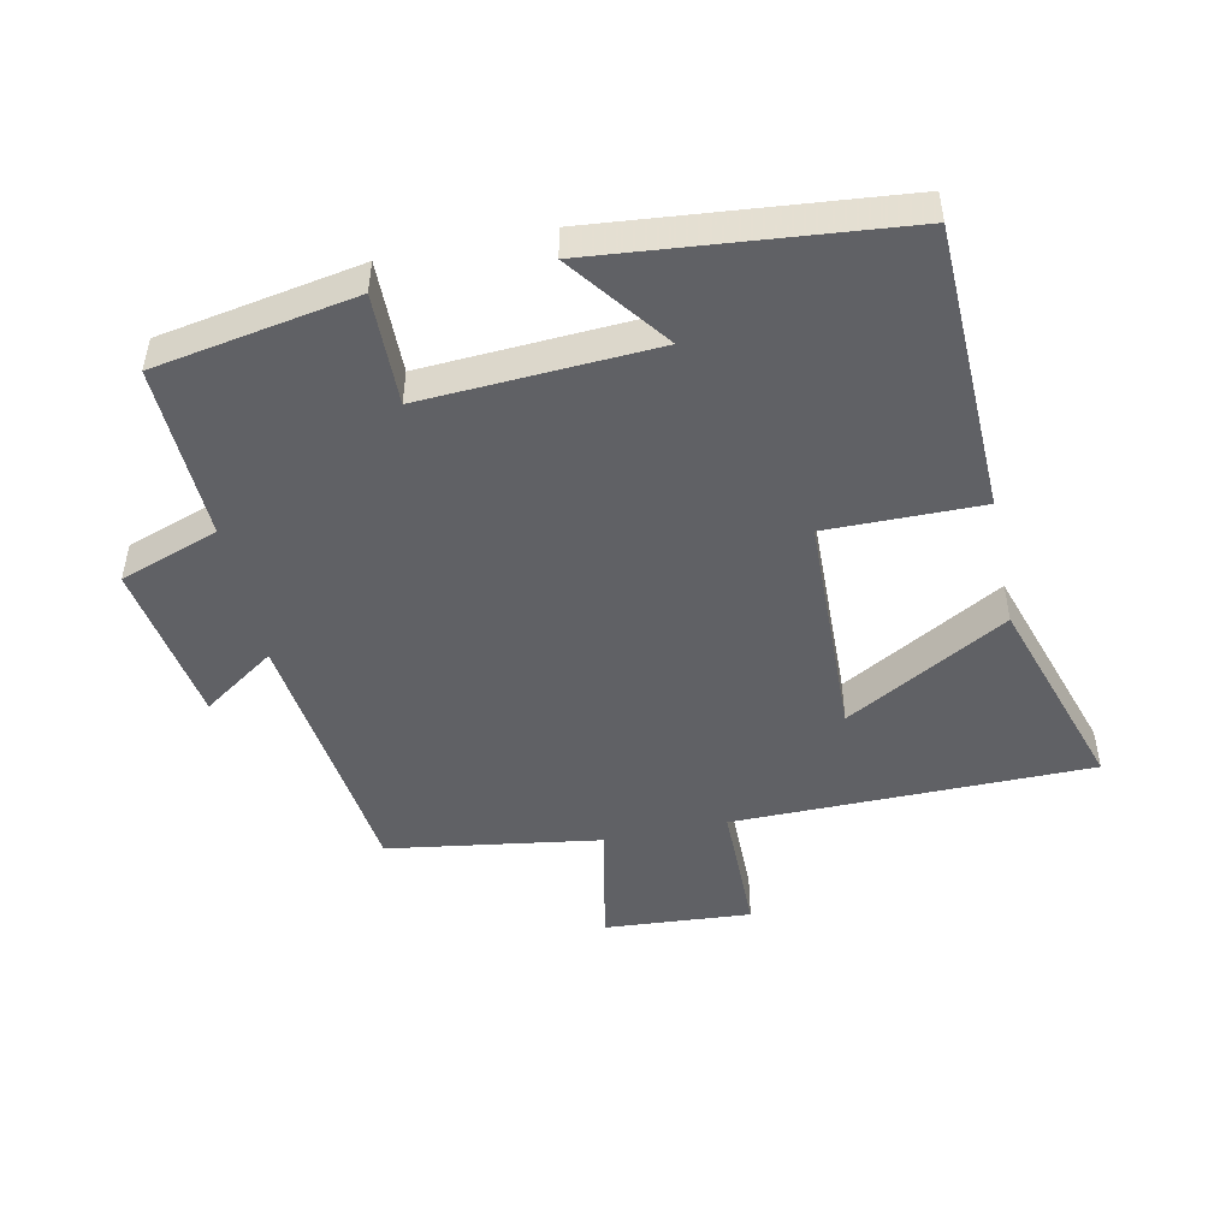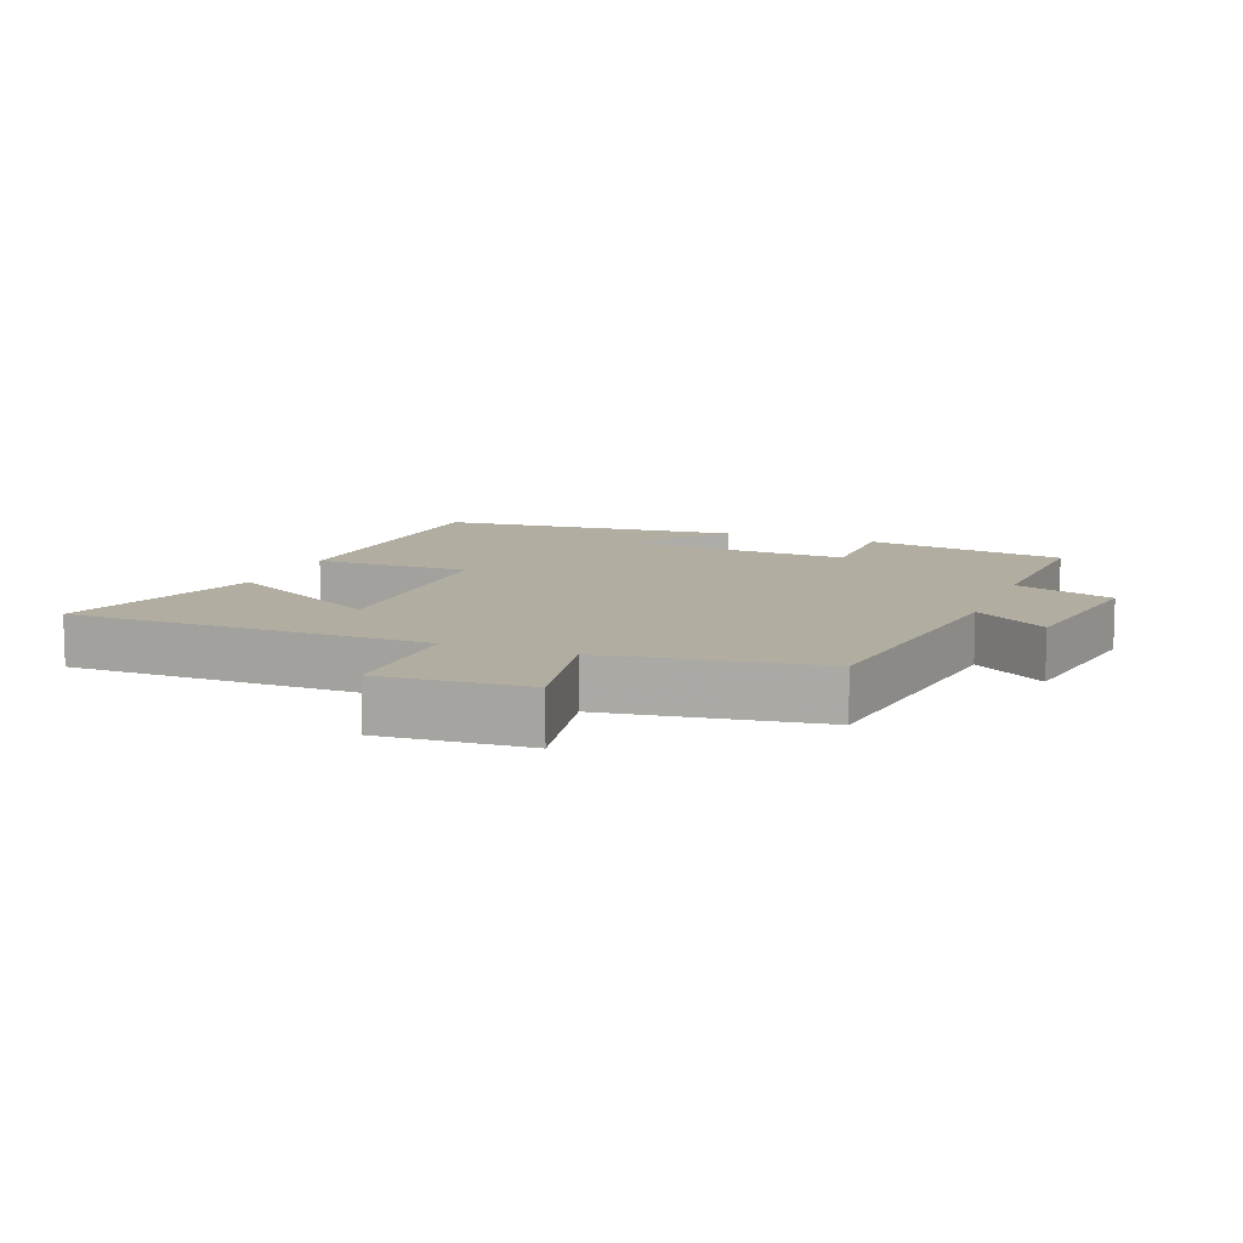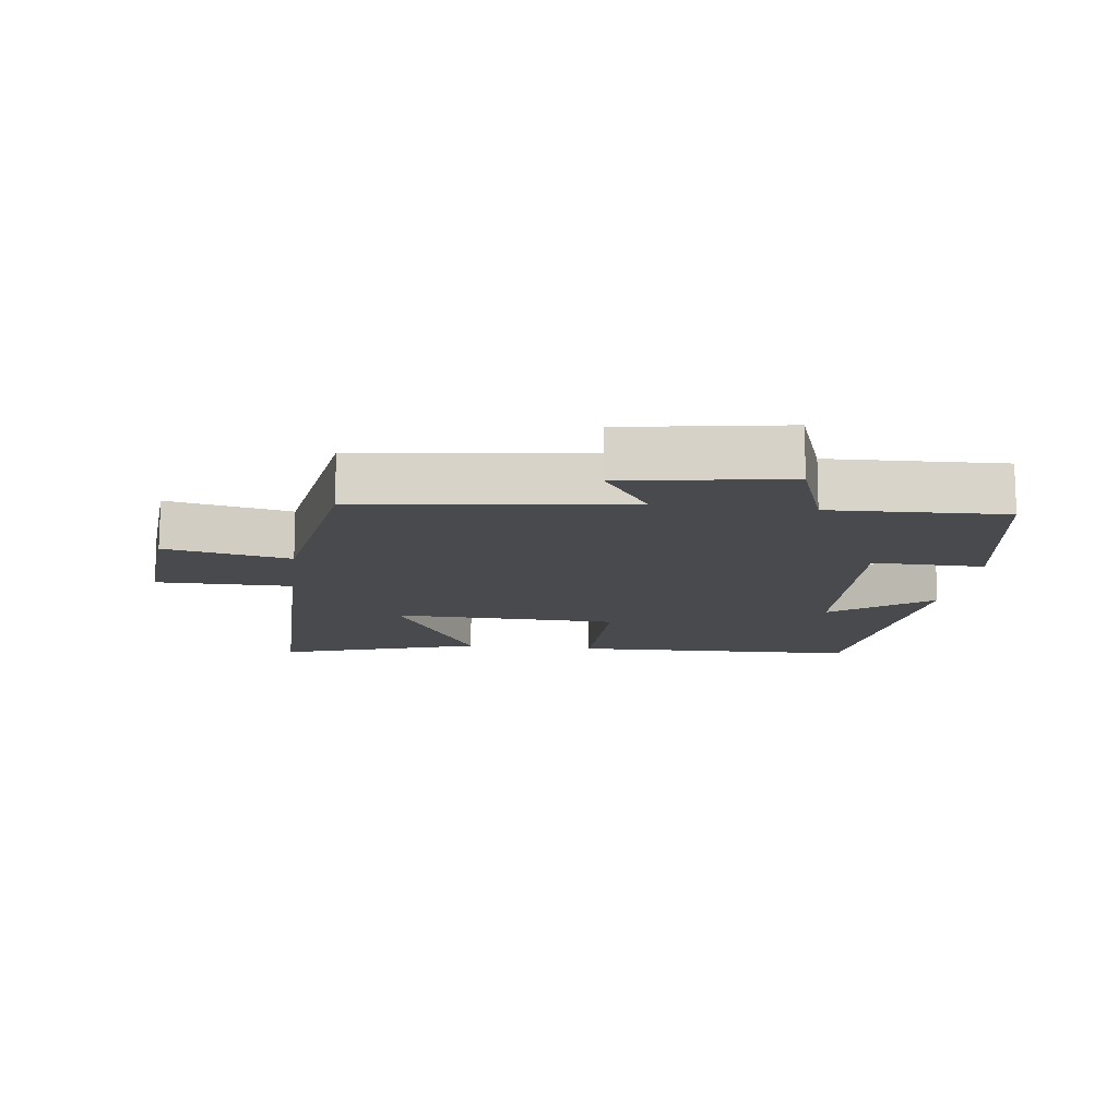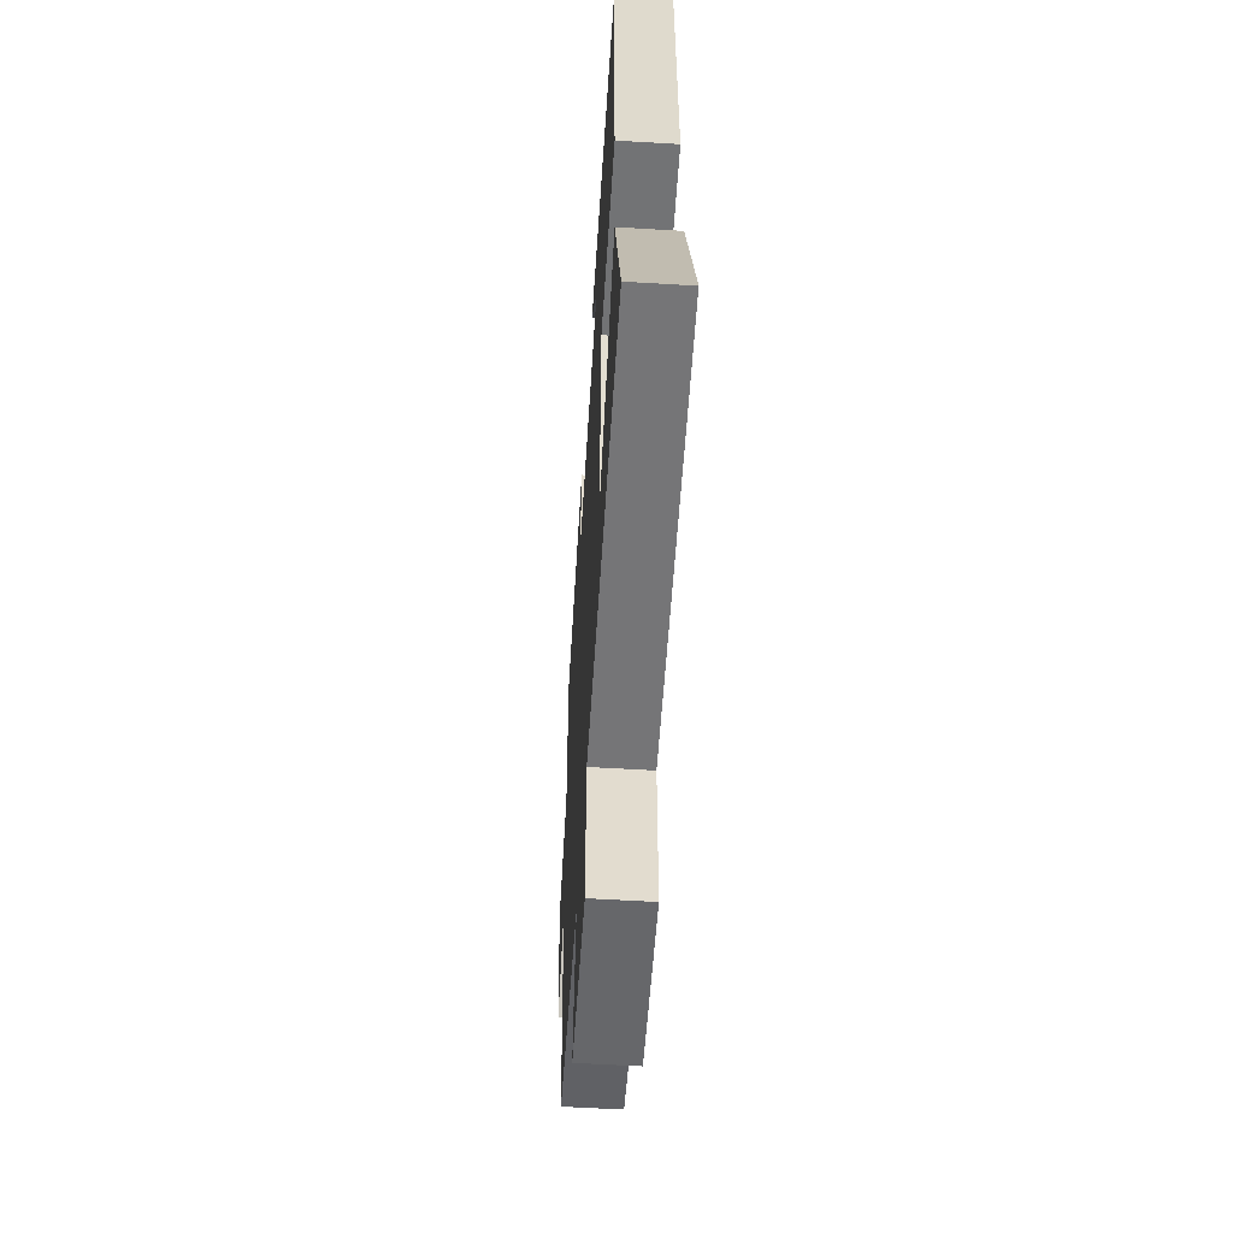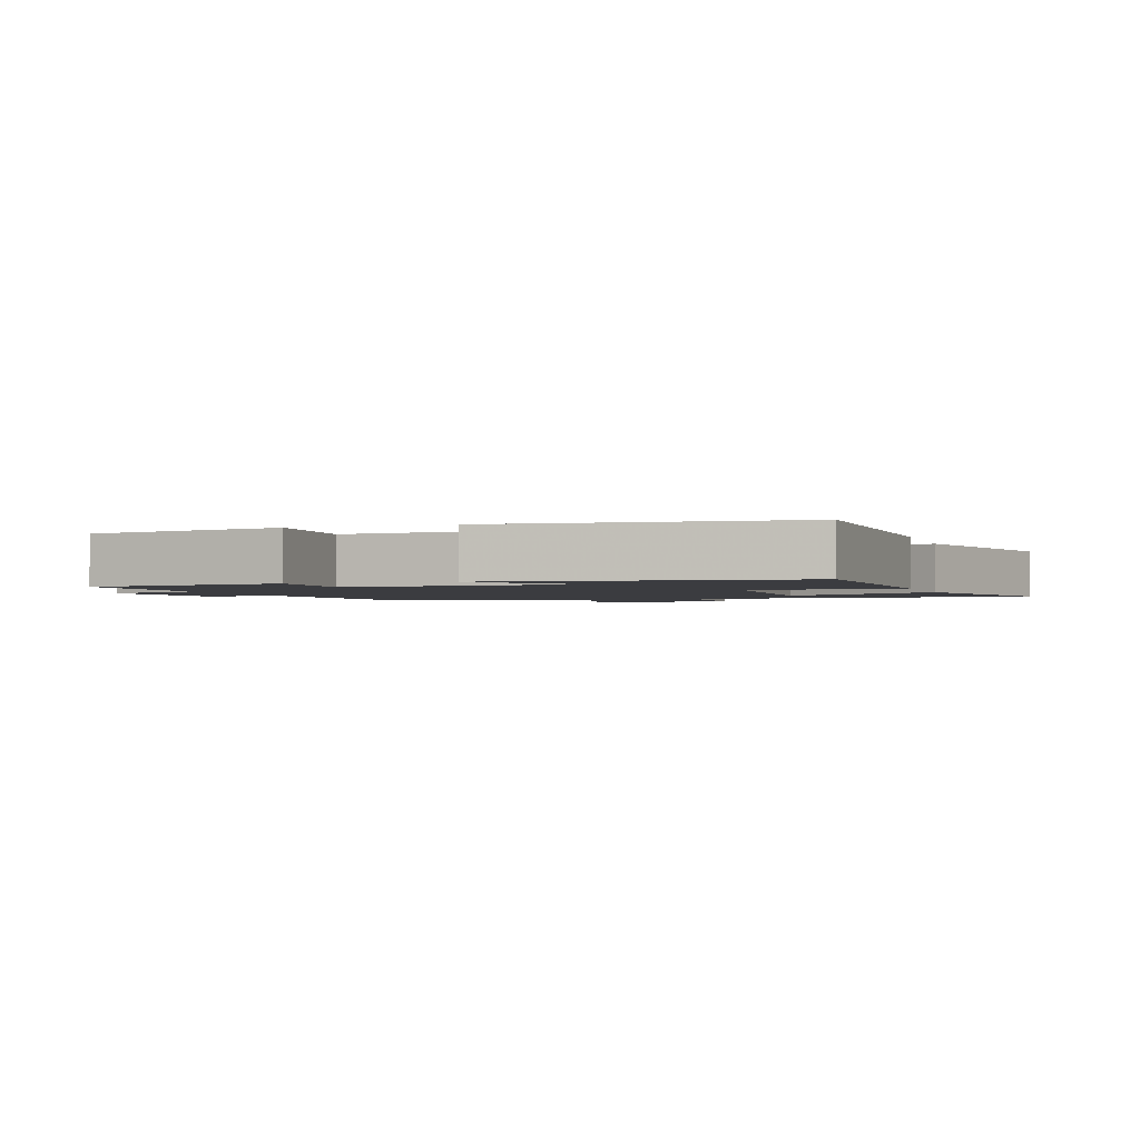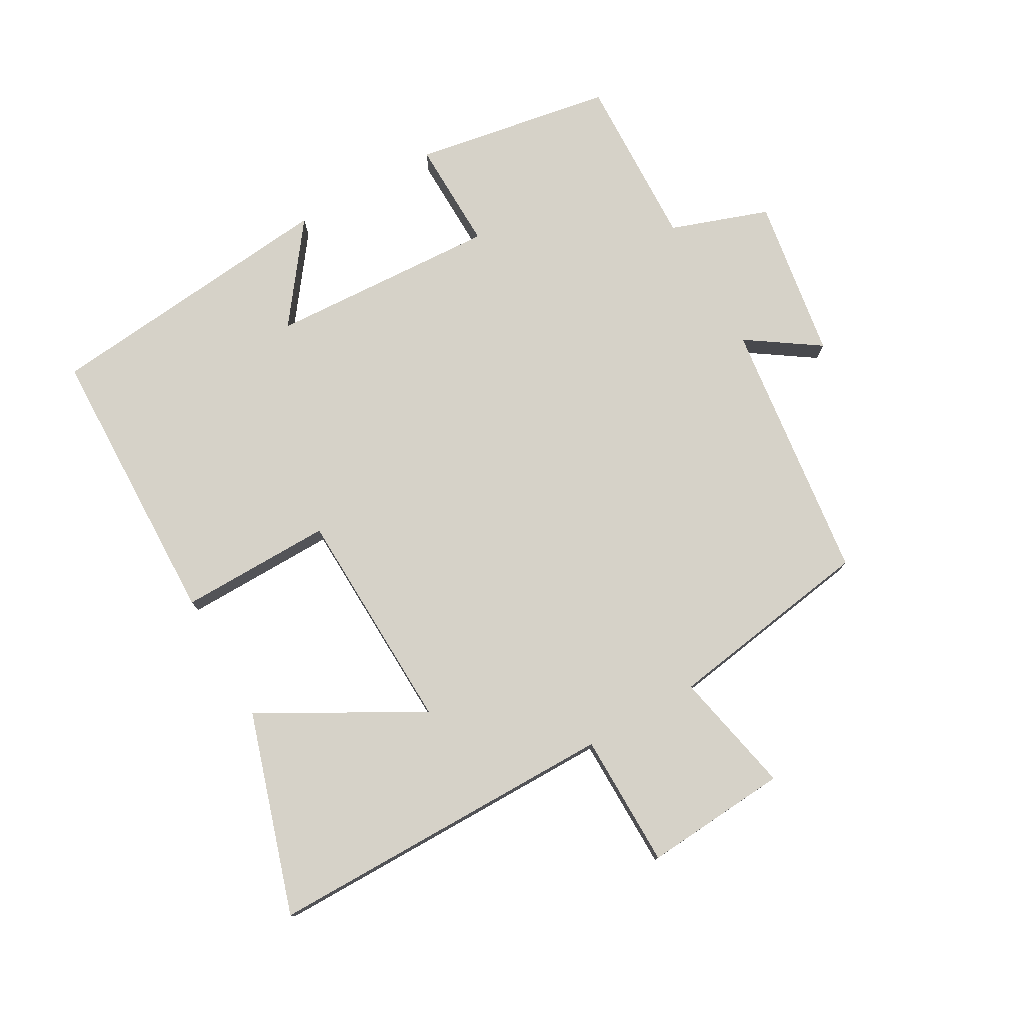
<metadata>
{"format":"obj","ext":"obj","renderer":"f3d","projection":"perspective","resolution":1024,"background":"white","views":[{"elev":-48.3,"azim":11.9,"up":"+Y"},{"elev":10.4,"azim":-158.4,"up":"+Y"},{"elev":-13.1,"azim":-97.3,"up":"+Y"},{"elev":-56.3,"azim":86.4,"up":"+Z"},{"elev":-2.0,"azim":18.3,"up":"+Y"},{"elev":77.5,"azim":150.2,"up":"+Y"}]}
</metadata>
<code>
v -0.449 0.07 -0.451
v -0.5 0.07 -0.046
v -0.61 0.07 -0.121
v -0.65 0.07 0.127
v -0.5 0.07 0.18
v -0.51 0.07 0.446
v -0.205 0.07 0.5
v -0.208 0.07 0.33
v 0.144 0.07 0.35
v 0.031 0.07 0.5
v 0.488 0.07 0.456
v 0.5 0.07 0.017
v 0.265 0.07 0.019
v 0.255 0.07 -0.327
v 0.5 0.07 -0.189
v 0.598 0.07 -0.497
v 0.056 0.07 -0.5
v 0.055 0.07 -0.706
v -0.167 0.07 -0.69
v -0.128 0.07 -0.5
v -0.449 0 -0.451
v -0.5 0 -0.046
v -0.61 0 -0.121
v -0.65 0 0.127
v -0.5 0 0.18
v -0.51 0 0.446
v -0.205 0 0.5
v -0.208 0 0.33
v 0.144 0 0.35
v 0.031 0 0.5
v 0.488 0 0.456
v 0.5 0 0.017
v 0.265 0 0.019
v 0.255 0 -0.327
v 0.5 0 -0.189
v 0.598 0 -0.497
v 0.056 0 -0.5
v 0.055 0 -0.706
v -0.167 0 -0.69
v -0.128 0 -0.5
f 17 18 19 20
f 17 20 1 2
f 14 15 16 17
f 13 14 17 2
f 11 12 13
f 11 13 2
f 9 10 11
f 9 11 2
f 8 9 2
f 5 6 7 8
f 5 8 2 3
f 3 4 5
f 40 39 38 37
f 22 21 40 37
f 37 36 35 34
f 22 37 34 33
f 33 32 31
f 22 33 31
f 31 30 29
f 22 31 29
f 22 29 28
f 28 27 26 25
f 23 22 28 25
f 25 24 23
f 1 21 22 2
f 2 22 23 3
f 3 23 24 4
f 4 24 25 5
f 5 25 26 6
f 6 26 27 7
f 7 27 28 8
f 8 28 29 9
f 9 29 30 10
f 10 30 31 11
f 11 31 32 12
f 12 32 33 13
f 13 33 34 14
f 14 34 35 15
f 15 35 36 16
f 16 36 37 17
f 17 37 38 18
f 18 38 39 19
f 19 39 40 20
f 20 40 21 1

</code>
